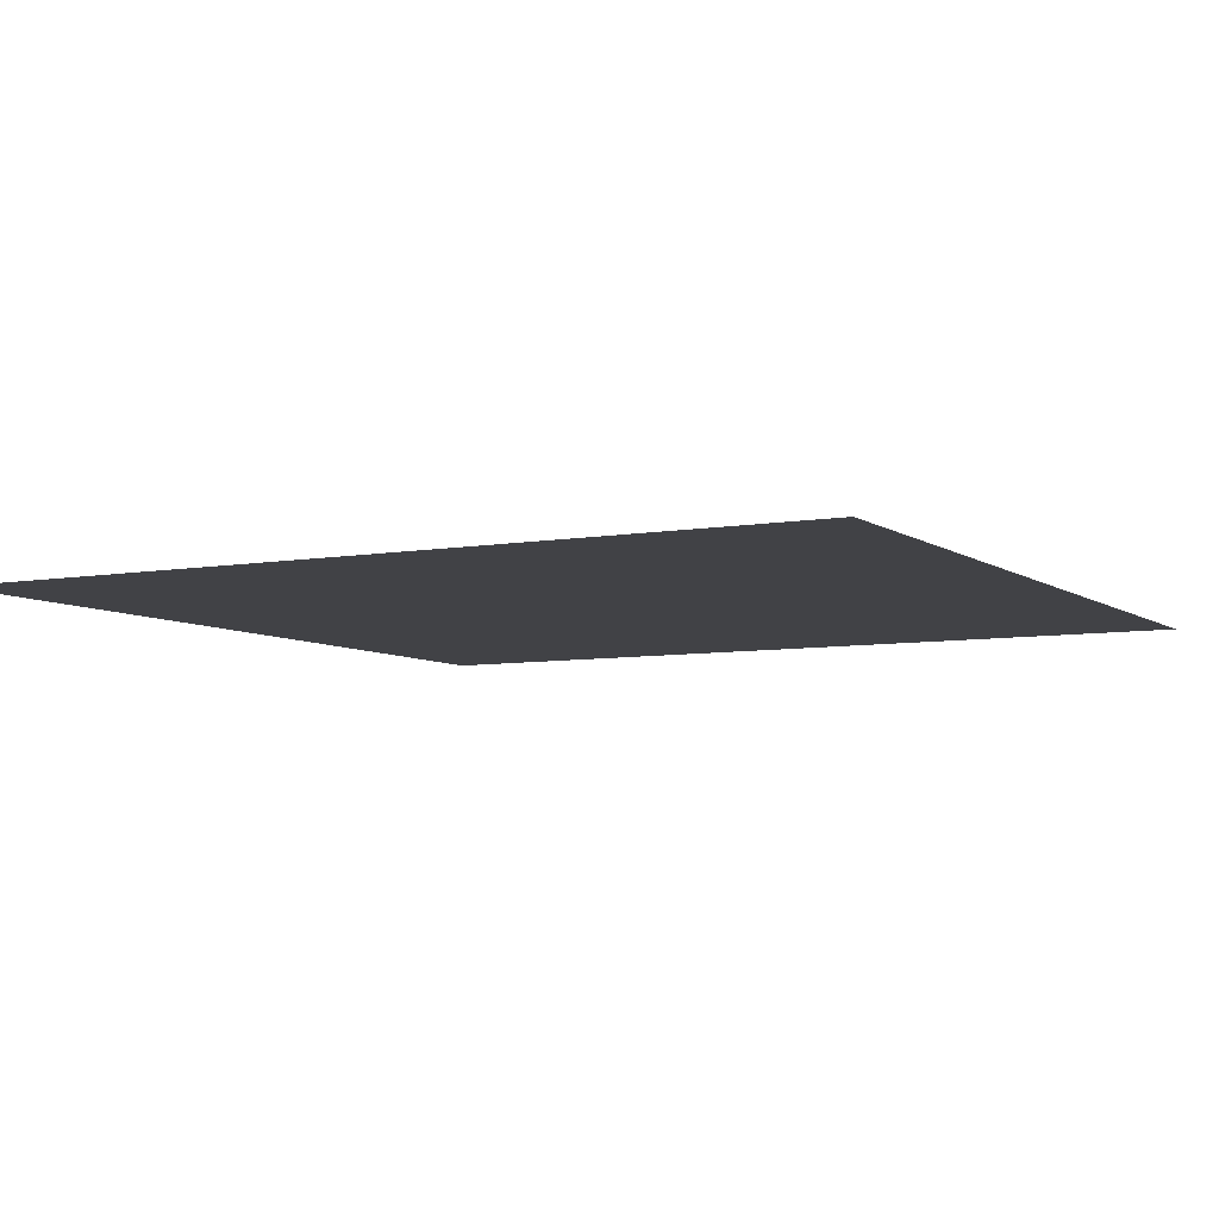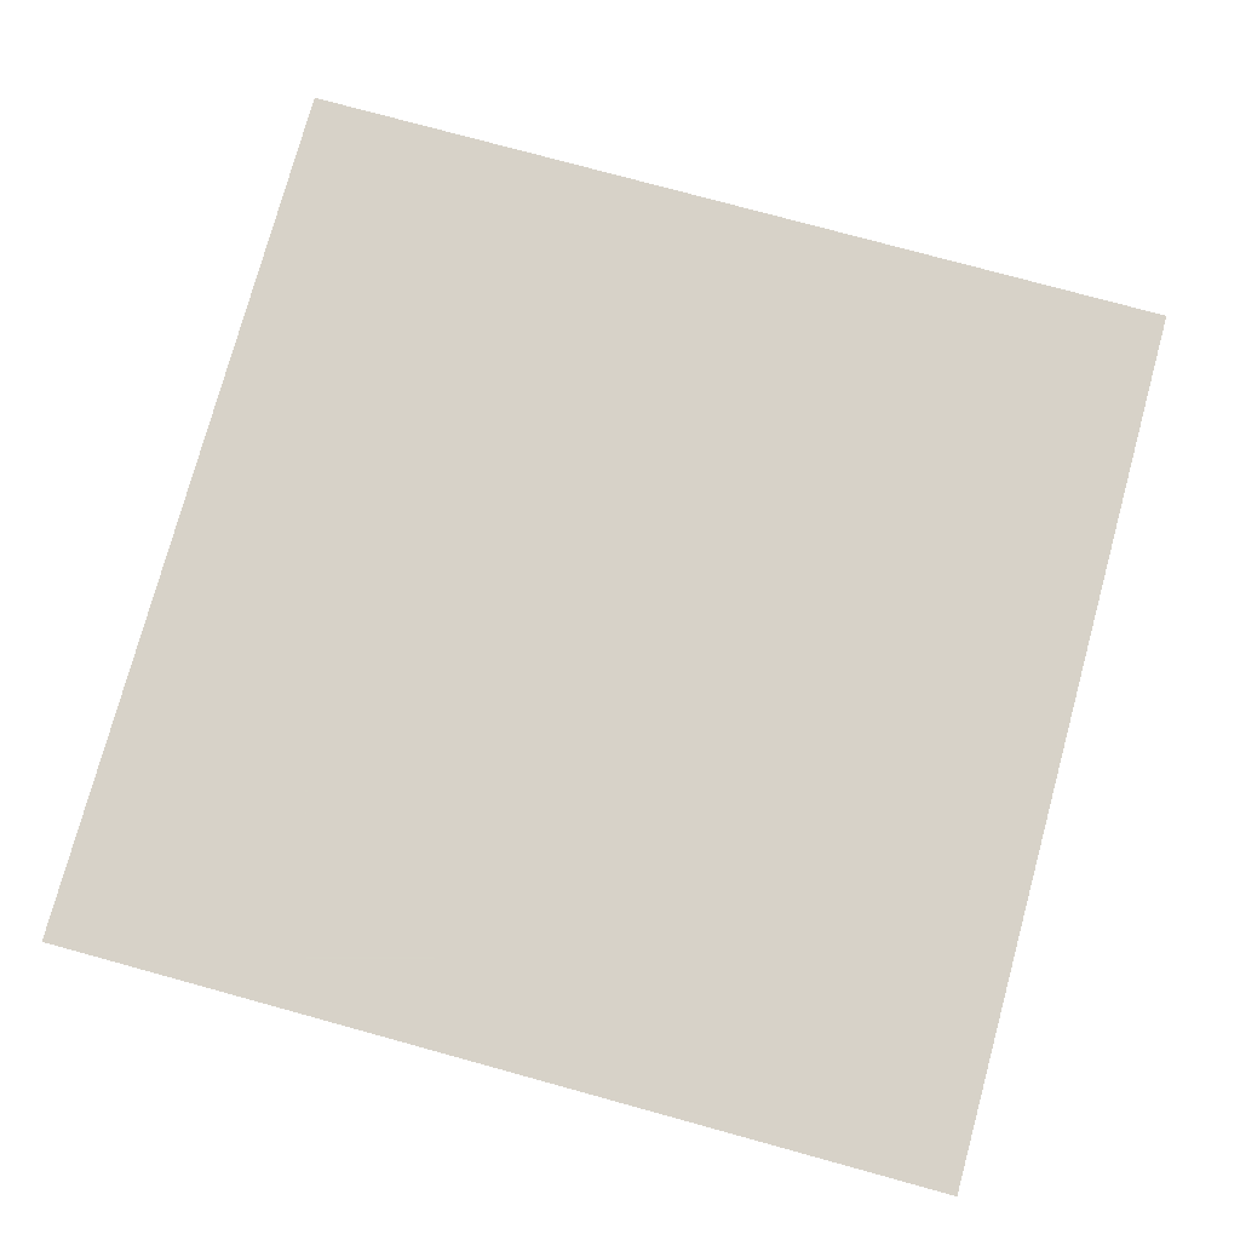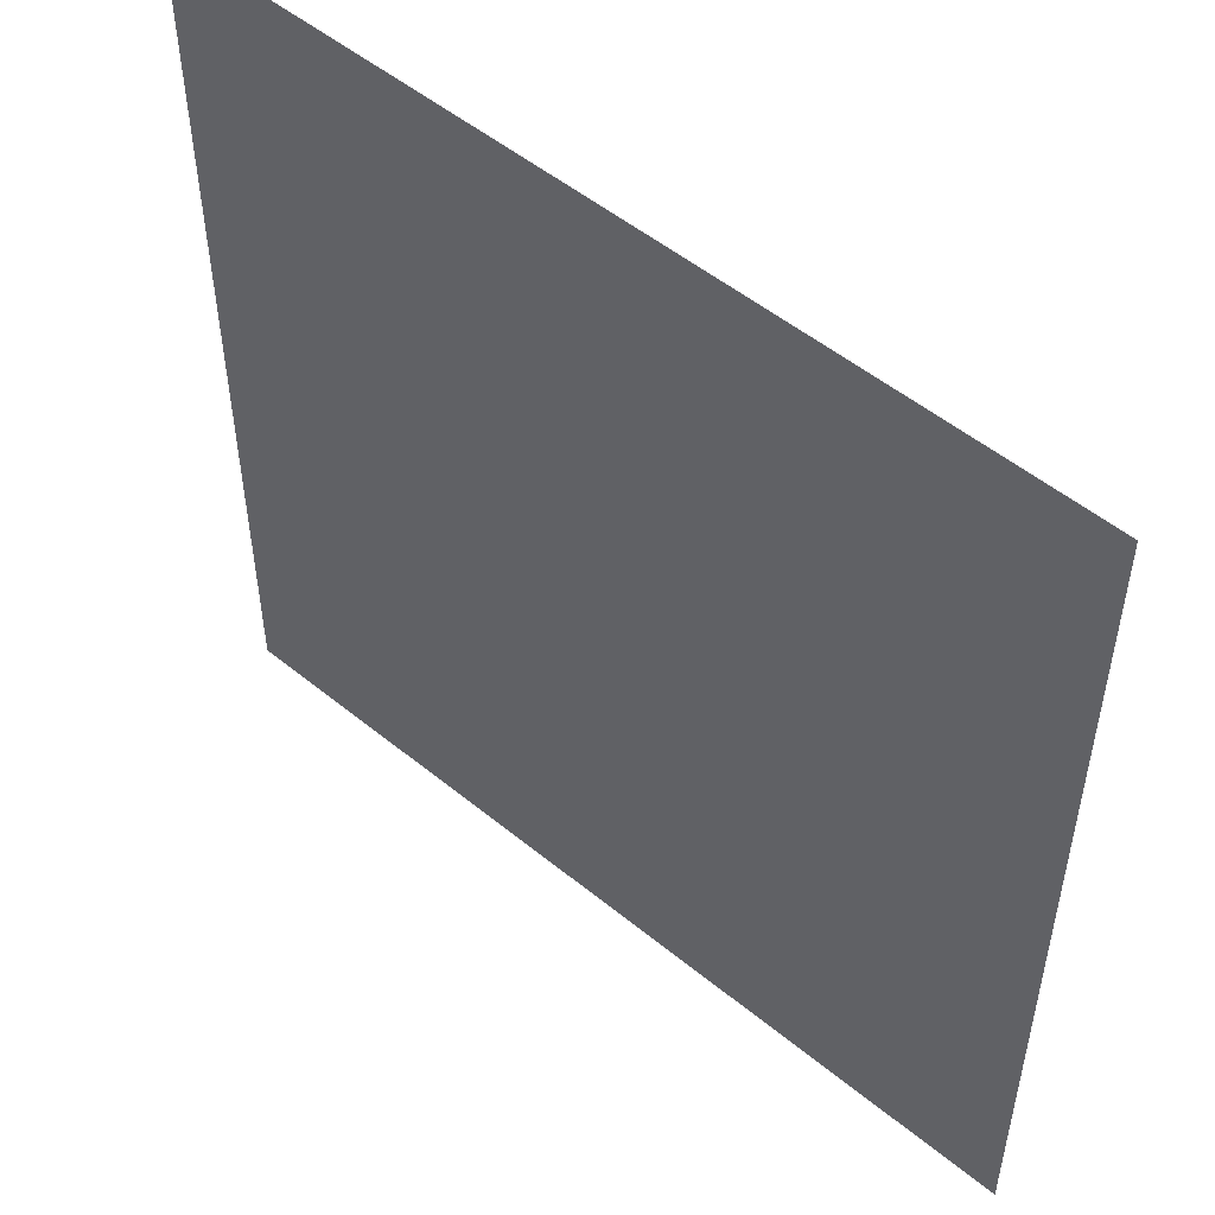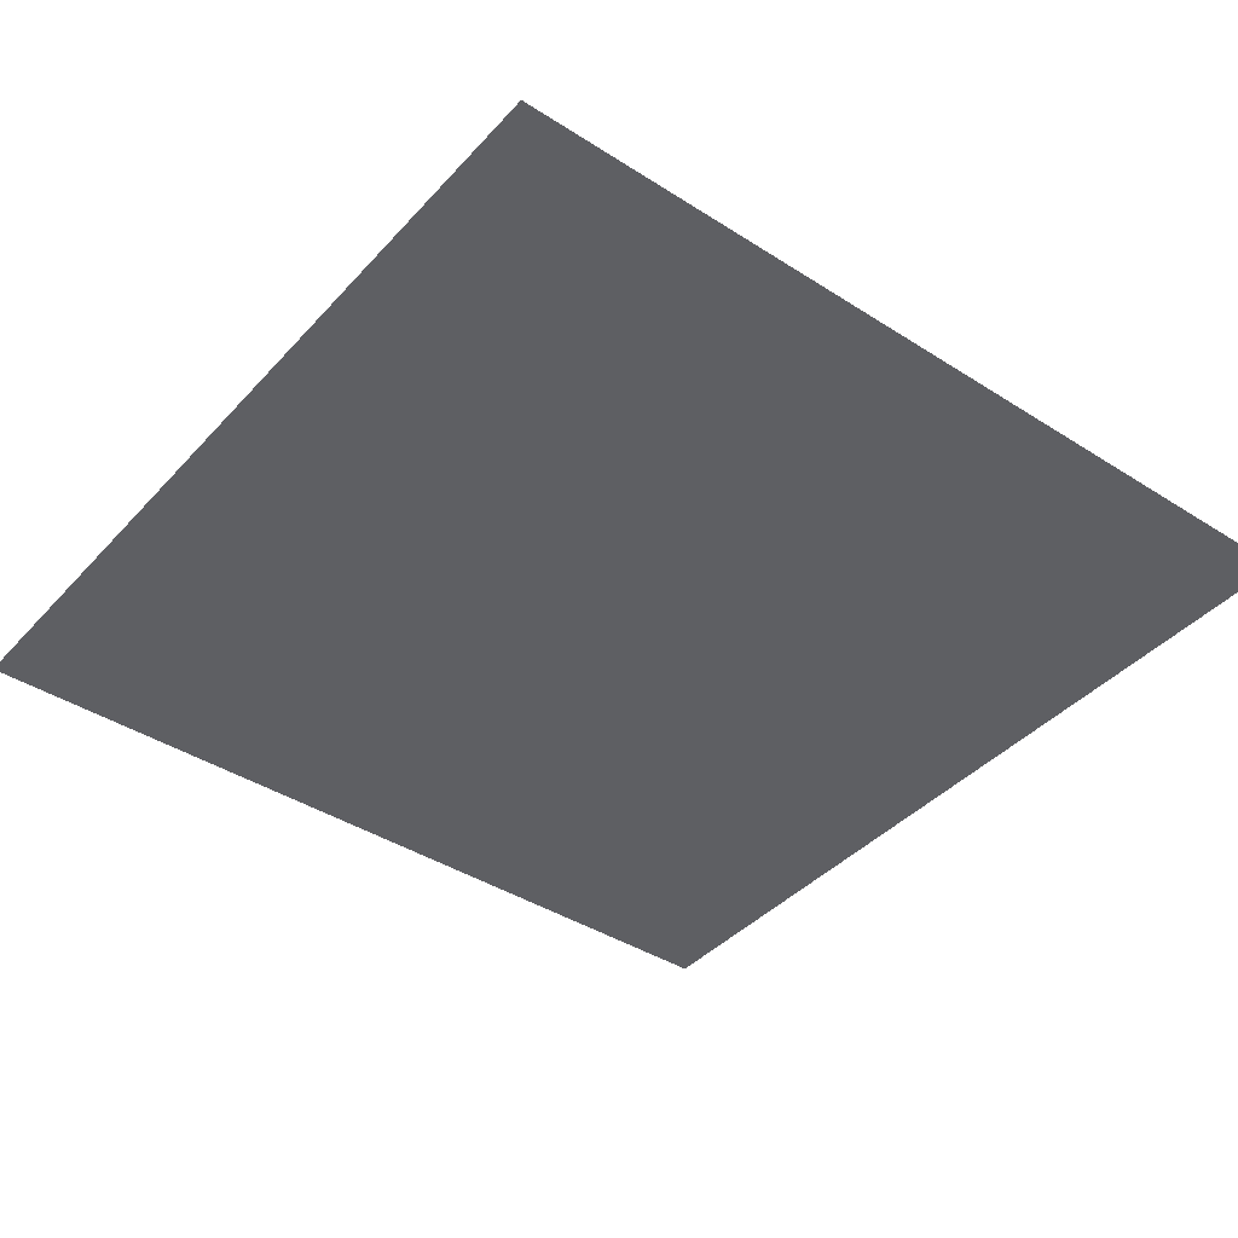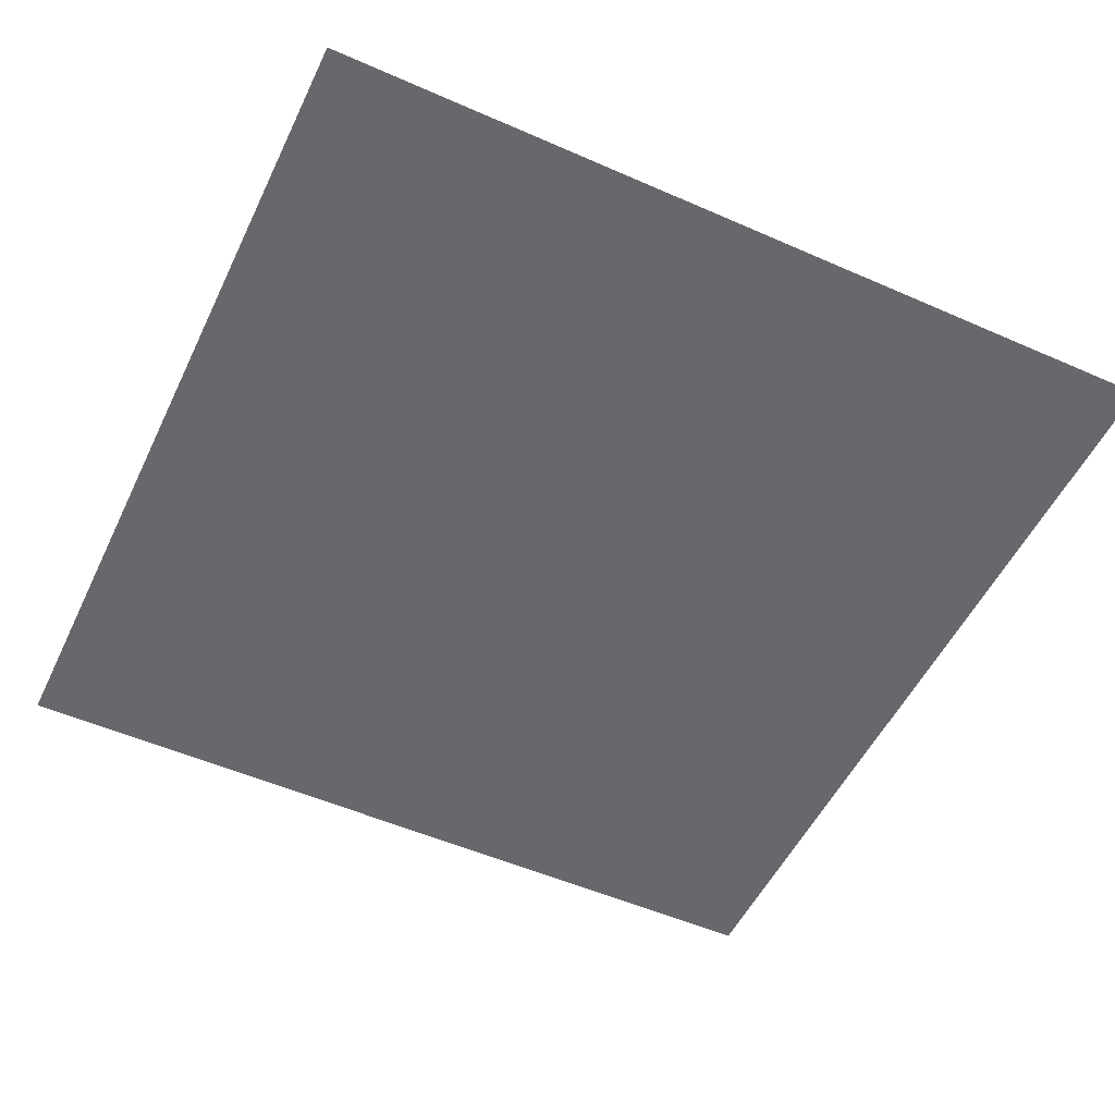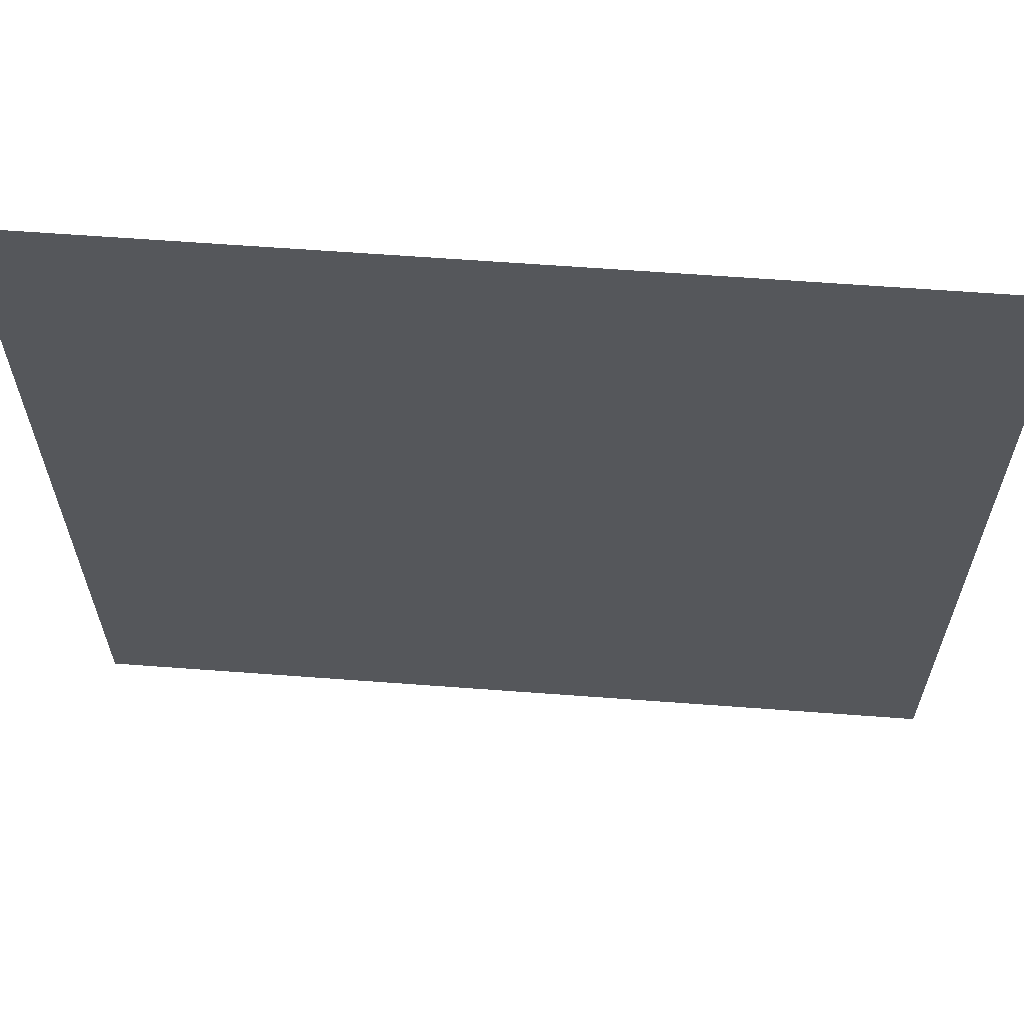
<metadata>
{"format":"obj","ext":"obj","renderer":"f3d","projection":"perspective","resolution":1024,"background":"white","views":[{"elev":-6.6,"azim":-61.8,"up":"+Z"},{"elev":77.3,"azim":-74.7,"up":"+Z"},{"elev":52.0,"azim":41.4,"up":"+Y"},{"elev":-40.7,"azim":142.0,"up":"+Z"},{"elev":-52.5,"azim":154.7,"up":"+Z"},{"elev":63.4,"azim":-175.7,"up":"+Y"}]}
</metadata>
<code>
v 0 0 -0.25
v 0 -0.5 -0.25
v 0 0.5 -0.25
v -0.5 0 -0.25
v -0.5 -0.5 -0.25
v -0.5 0.5 -0.25
v 0.5 0 -0.25
v 0.5 -0.5 -0.25
v 0.5 0.5 -0.25
f 2 5 4
f 2 4 1
f 3 6 4
f 3 4 1
f 2 8 7
f 2 7 1
f 3 9 7
f 3 7 1

</code>
